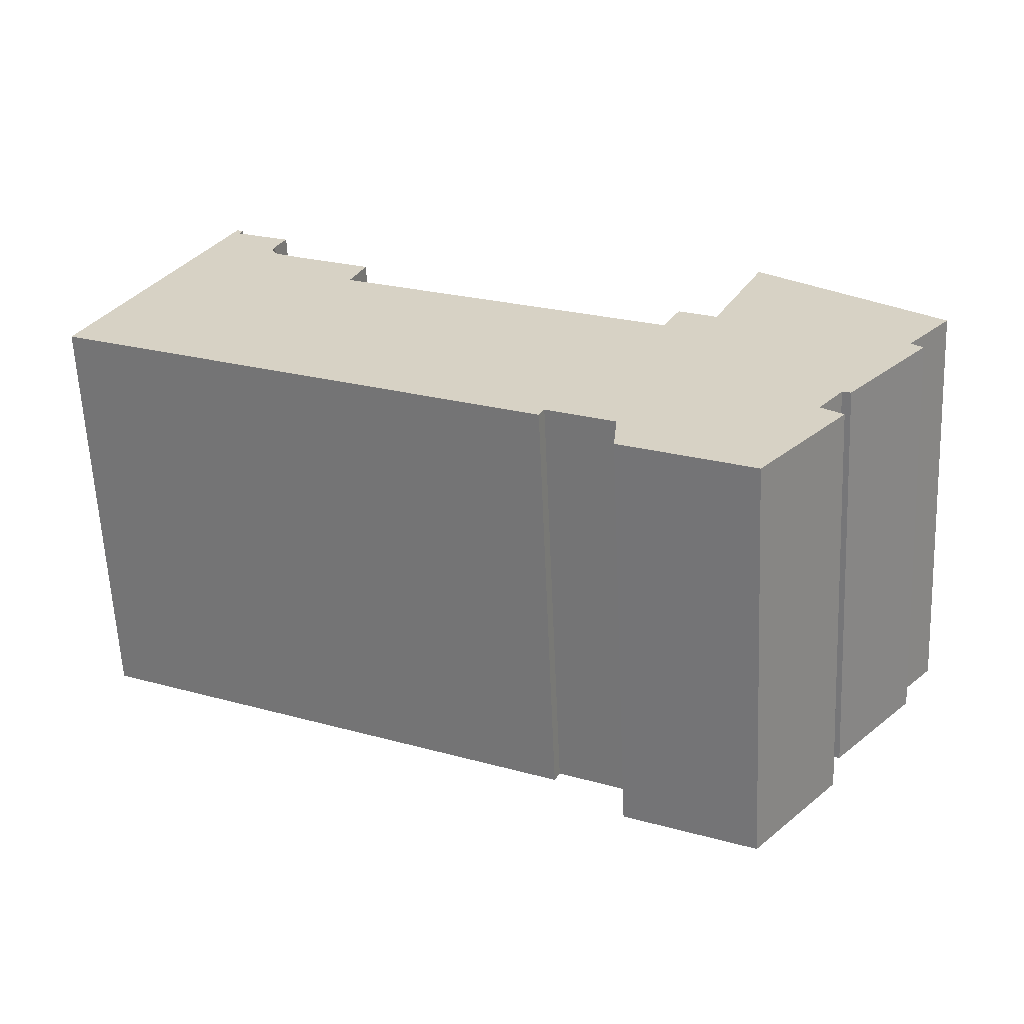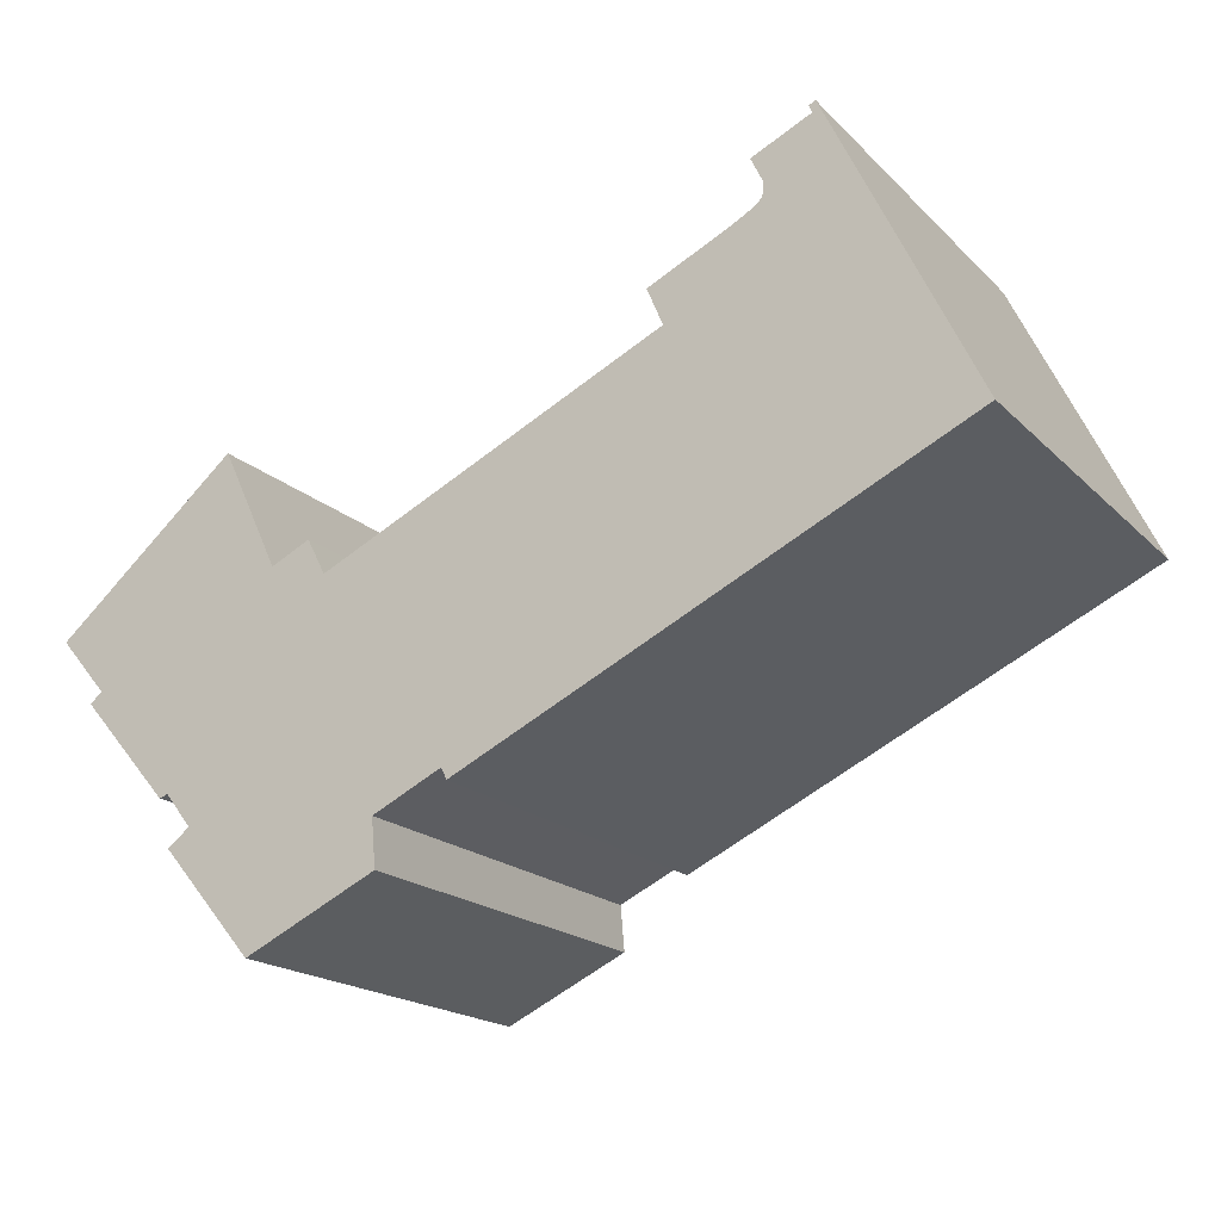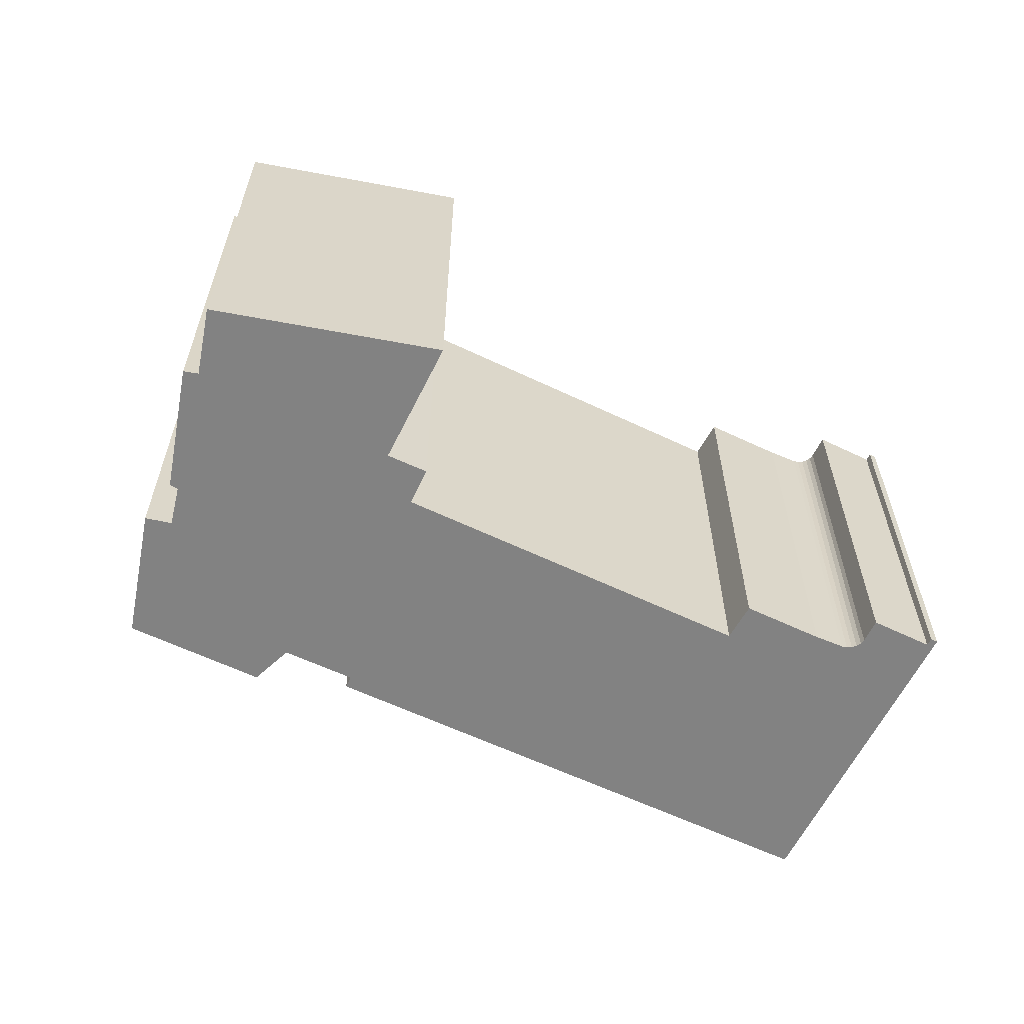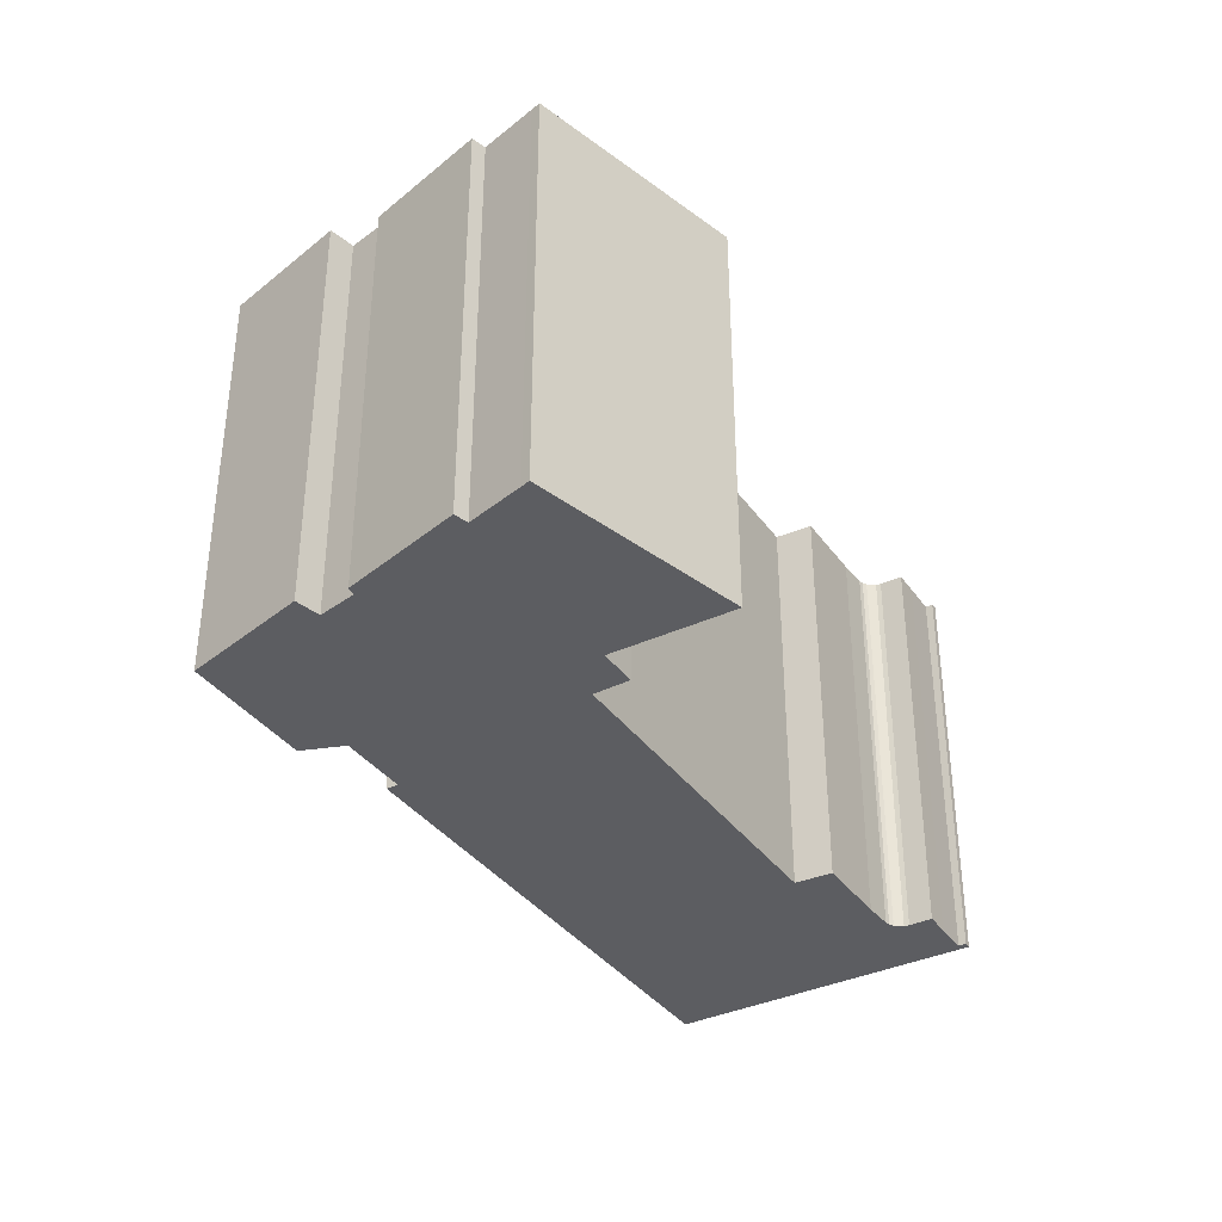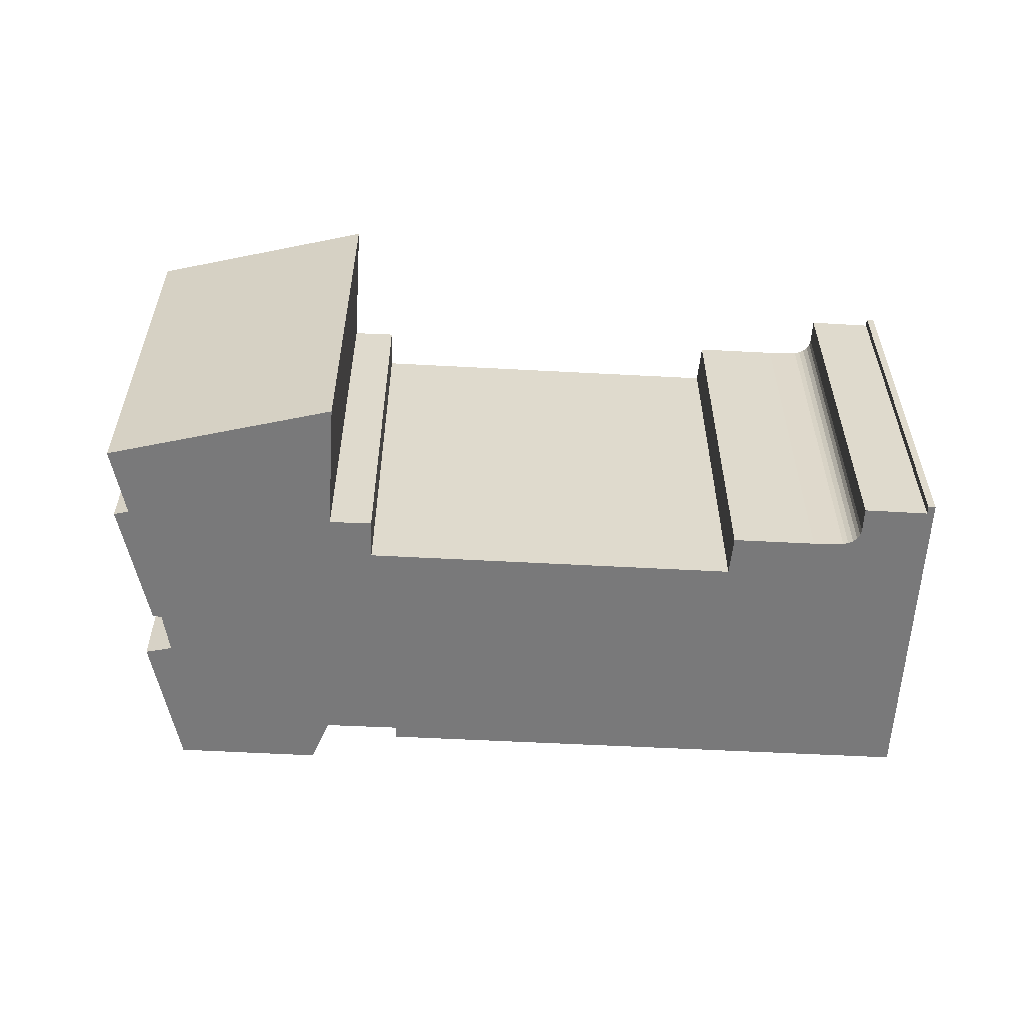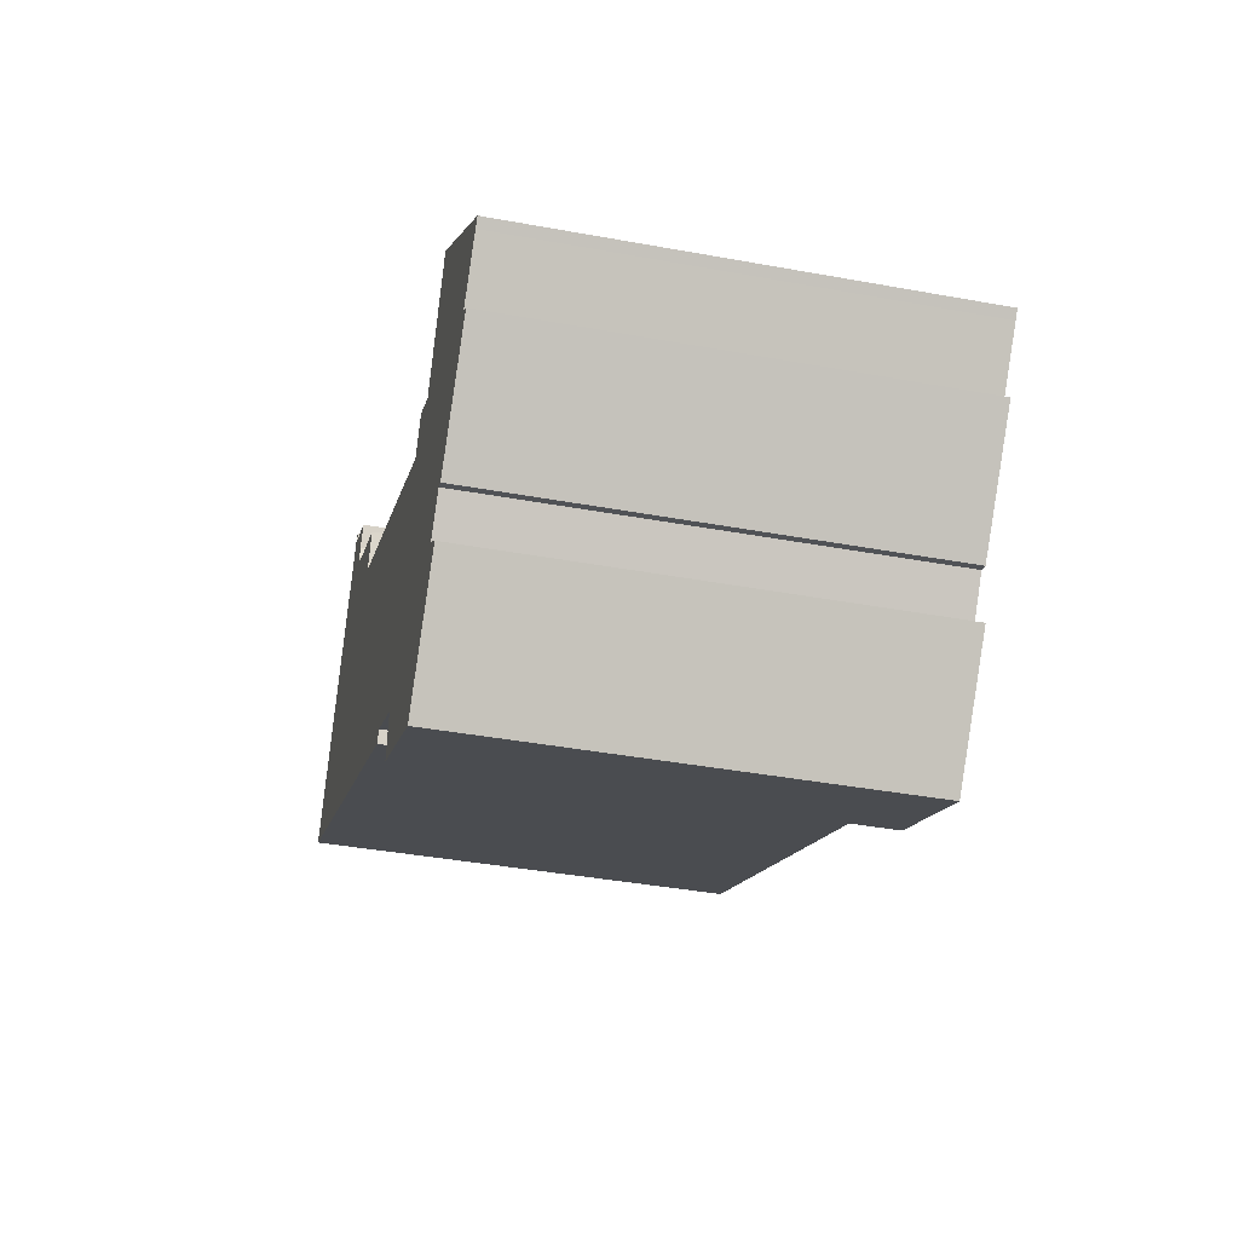
<metadata>
{"format":"obj","ext":"obj","renderer":"f3d","projection":"perspective","resolution":1024,"background":"white","views":[{"elev":-61.7,"azim":-177.4,"up":"+Z"},{"elev":-18.1,"azim":29.4,"up":"+Z"},{"elev":-60.7,"azim":-51.6,"up":"+Y"},{"elev":-36.6,"azim":-84.5,"up":"+Y"},{"elev":-57.8,"azim":-28.8,"up":"+Y"},{"elev":-39.9,"azim":-102.8,"up":"+Z"}]}
</metadata>
<code>
v  8.942 21.43 7.707
v  0 0 0
v  8.941 -4.72e-16 7.708
v  0.0004572 21.43 -0.0006794
v  9.163 -4.433e-16 7.239
v  9.164 21.43 7.238
v  10.52 -2.67e-16 4.36
v  10.52 21.43 4.359
v  11.76 -1.065e-16 1.74
v  11.76 21.43 1.739
v  13.69 -1.646e-16 2.687
v  13.69 21.43 2.687
v  14.59 -5.668e-17 0.9257
v  14.59 21.43 0.925
v  29.91 -5.066e-16 8.274
v  29.91 21.43 8.273
v  31.58 -5.556e-16 9.073
v  31.58 21.43 9.073
v  30.8 21.43 10.92
v  30.8 -6.689e-16 10.92
v  34.56 -7.8e-16 12.74
v  34.57 21.43 12.74
v  35.91 -8.245e-16 13.46
v  35.91 21.43 13.46
v  36.12 21.43 13.63
v  36.12 -8.347e-16 13.63
v  36.28 21.43 13.85
v  36.28 -8.48e-16 13.85
v  36.36 21.43 14.1
v  36.36 -8.635e-16 14.1
v  36.37 21.43 14.37
v  36.37 -8.799e-16 14.37
v  36.31 21.43 14.63
v  36.31 -8.958e-16 14.63
v  35.77 21.43 15.75
v  35.77 -9.644e-16 15.75
v  37 -1e-15 16.33
v  37 21.43 16.33
v  38.68 -1.049e-15 17.13
v  38.68 21.43 17.13
v  38.5 21.43 17.49
v  38.5 -1.071e-15 17.49
v  38.84 -1.081e-15 17.65
v  38.84 21.43 17.65
v  46.03 -1.663e-16 2.715
v  46.04 21.43 2.714
v  29.09 21.43 -5.447
v  29.09 3.335e-16 -5.447
v  27.16 21.43 -6.38
v  27.16 3.906e-16 -6.379
v  21.24 21.43 -9.231
v  21.24 5.652e-16 -9.23
v  20.97 21.43 -8.663
v  20.97 5.304e-16 -8.662
v  20.24 21.43 -9.016
v  20.24 5.52e-16 -9.015
v  17.55 21.43 -10.33
v  17.55 6.323e-16 -10.33
v  17.76 7.759e-16 -12.67
v  17.76 21.43 -12.67
v  11.23 21.43 -15.8
v  11.23 9.672e-16 -15.79
v  6.722 21.43 -10.54
v  6.721 6.455e-16 -10.54
v  7.796 21.43 -9.678
v  7.796 5.925e-16 -9.677
v  6.513 21.43 -8.038
v  6.512 4.921e-16 -8.037
v  6.085 21.43 -8.187
v  6.084 5.013e-16 -8.186
v  1.741 21.43 -3.221
v  1.74 1.972e-16 -3.221
v  2.327 21.43 -2.708
v  2.326 1.658e-16 -2.707
v  0.3269 21.43 -0.3794
v  0.3264 2.319e-17 -0.3787
g defaultobject
f 1 2 3
f 2 1 4
f 1 5 6
f 5 1 3
f 6 7 8
f 7 6 5
f 8 9 10
f 9 8 7
f 10 11 12
f 11 10 9
f 12 13 14
f 13 12 11
f 14 15 16
f 15 14 13
f 16 17 18
f 17 16 15
f 19 17 20
f 17 19 18
f 19 21 22
f 21 19 20
f 22 23 24
f 23 22 21
f 25 23 26
f 23 25 24
f 27 26 28
f 26 27 25
f 29 28 30
f 28 29 27
f 31 30 32
f 30 31 29
f 33 32 34
f 32 33 31
f 35 34 36
f 34 35 33
f 35 37 38
f 37 35 36
f 38 39 40
f 39 38 37
f 41 39 42
f 39 41 40
f 41 43 44
f 43 41 42
f 44 45 46
f 45 44 43
f 47 45 48
f 45 47 46
f 49 48 50
f 48 49 47
f 51 50 52
f 50 51 49
f 53 52 54
f 52 53 51
f 55 54 56
f 54 55 53
f 57 56 58
f 56 57 55
f 57 59 60
f 59 57 58
f 61 59 62
f 59 61 60
f 63 62 64
f 62 63 61
f 65 64 66
f 64 65 63
f 67 66 68
f 66 67 65
f 69 68 70
f 68 69 67
f 71 70 72
f 70 71 69
f 73 72 74
f 72 73 71
f 75 74 76
f 74 75 73
f 4 76 2
f 76 4 75
f 59 64 62
f 64 59 66
f 66 59 68
f 68 59 72
f 72 59 74
f 74 59 76
f 76 59 2
f 2 59 3
f 3 59 9
f 9 59 58
f 9 58 56
f 9 56 54
f 3 9 7
f 3 7 5
f 72 70 68
f 50 54 52
f 54 50 9
f 9 50 13
f 13 50 15
f 15 50 48
f 15 48 45
f 15 45 17
f 17 45 20
f 20 45 21
f 21 45 23
f 23 45 26
f 26 45 39
f 39 45 43
f 26 39 28
f 28 39 30
f 30 39 32
f 32 39 34
f 34 39 37
f 34 37 36
f 39 43 42
f 11 9 13
f 75 10 73
f 10 75 8
f 8 75 4
f 8 4 6
f 6 4 1
f 71 14 69
f 14 71 12
f 12 71 10
f 10 71 73
f 63 60 61
f 60 63 57
f 57 63 55
f 55 63 53
f 53 63 46
f 46 63 18
f 46 18 25
f 46 25 40
f 46 40 44
f 18 63 65
f 18 65 67
f 18 67 69
f 18 69 14
f 18 14 16
f 25 18 24
f 24 18 22
f 22 18 19
f 40 25 27
f 40 27 29
f 40 29 31
f 40 31 33
f 40 33 38
f 38 33 35
f 44 40 41
f 53 49 51
f 49 53 47
f 47 53 46

</code>
